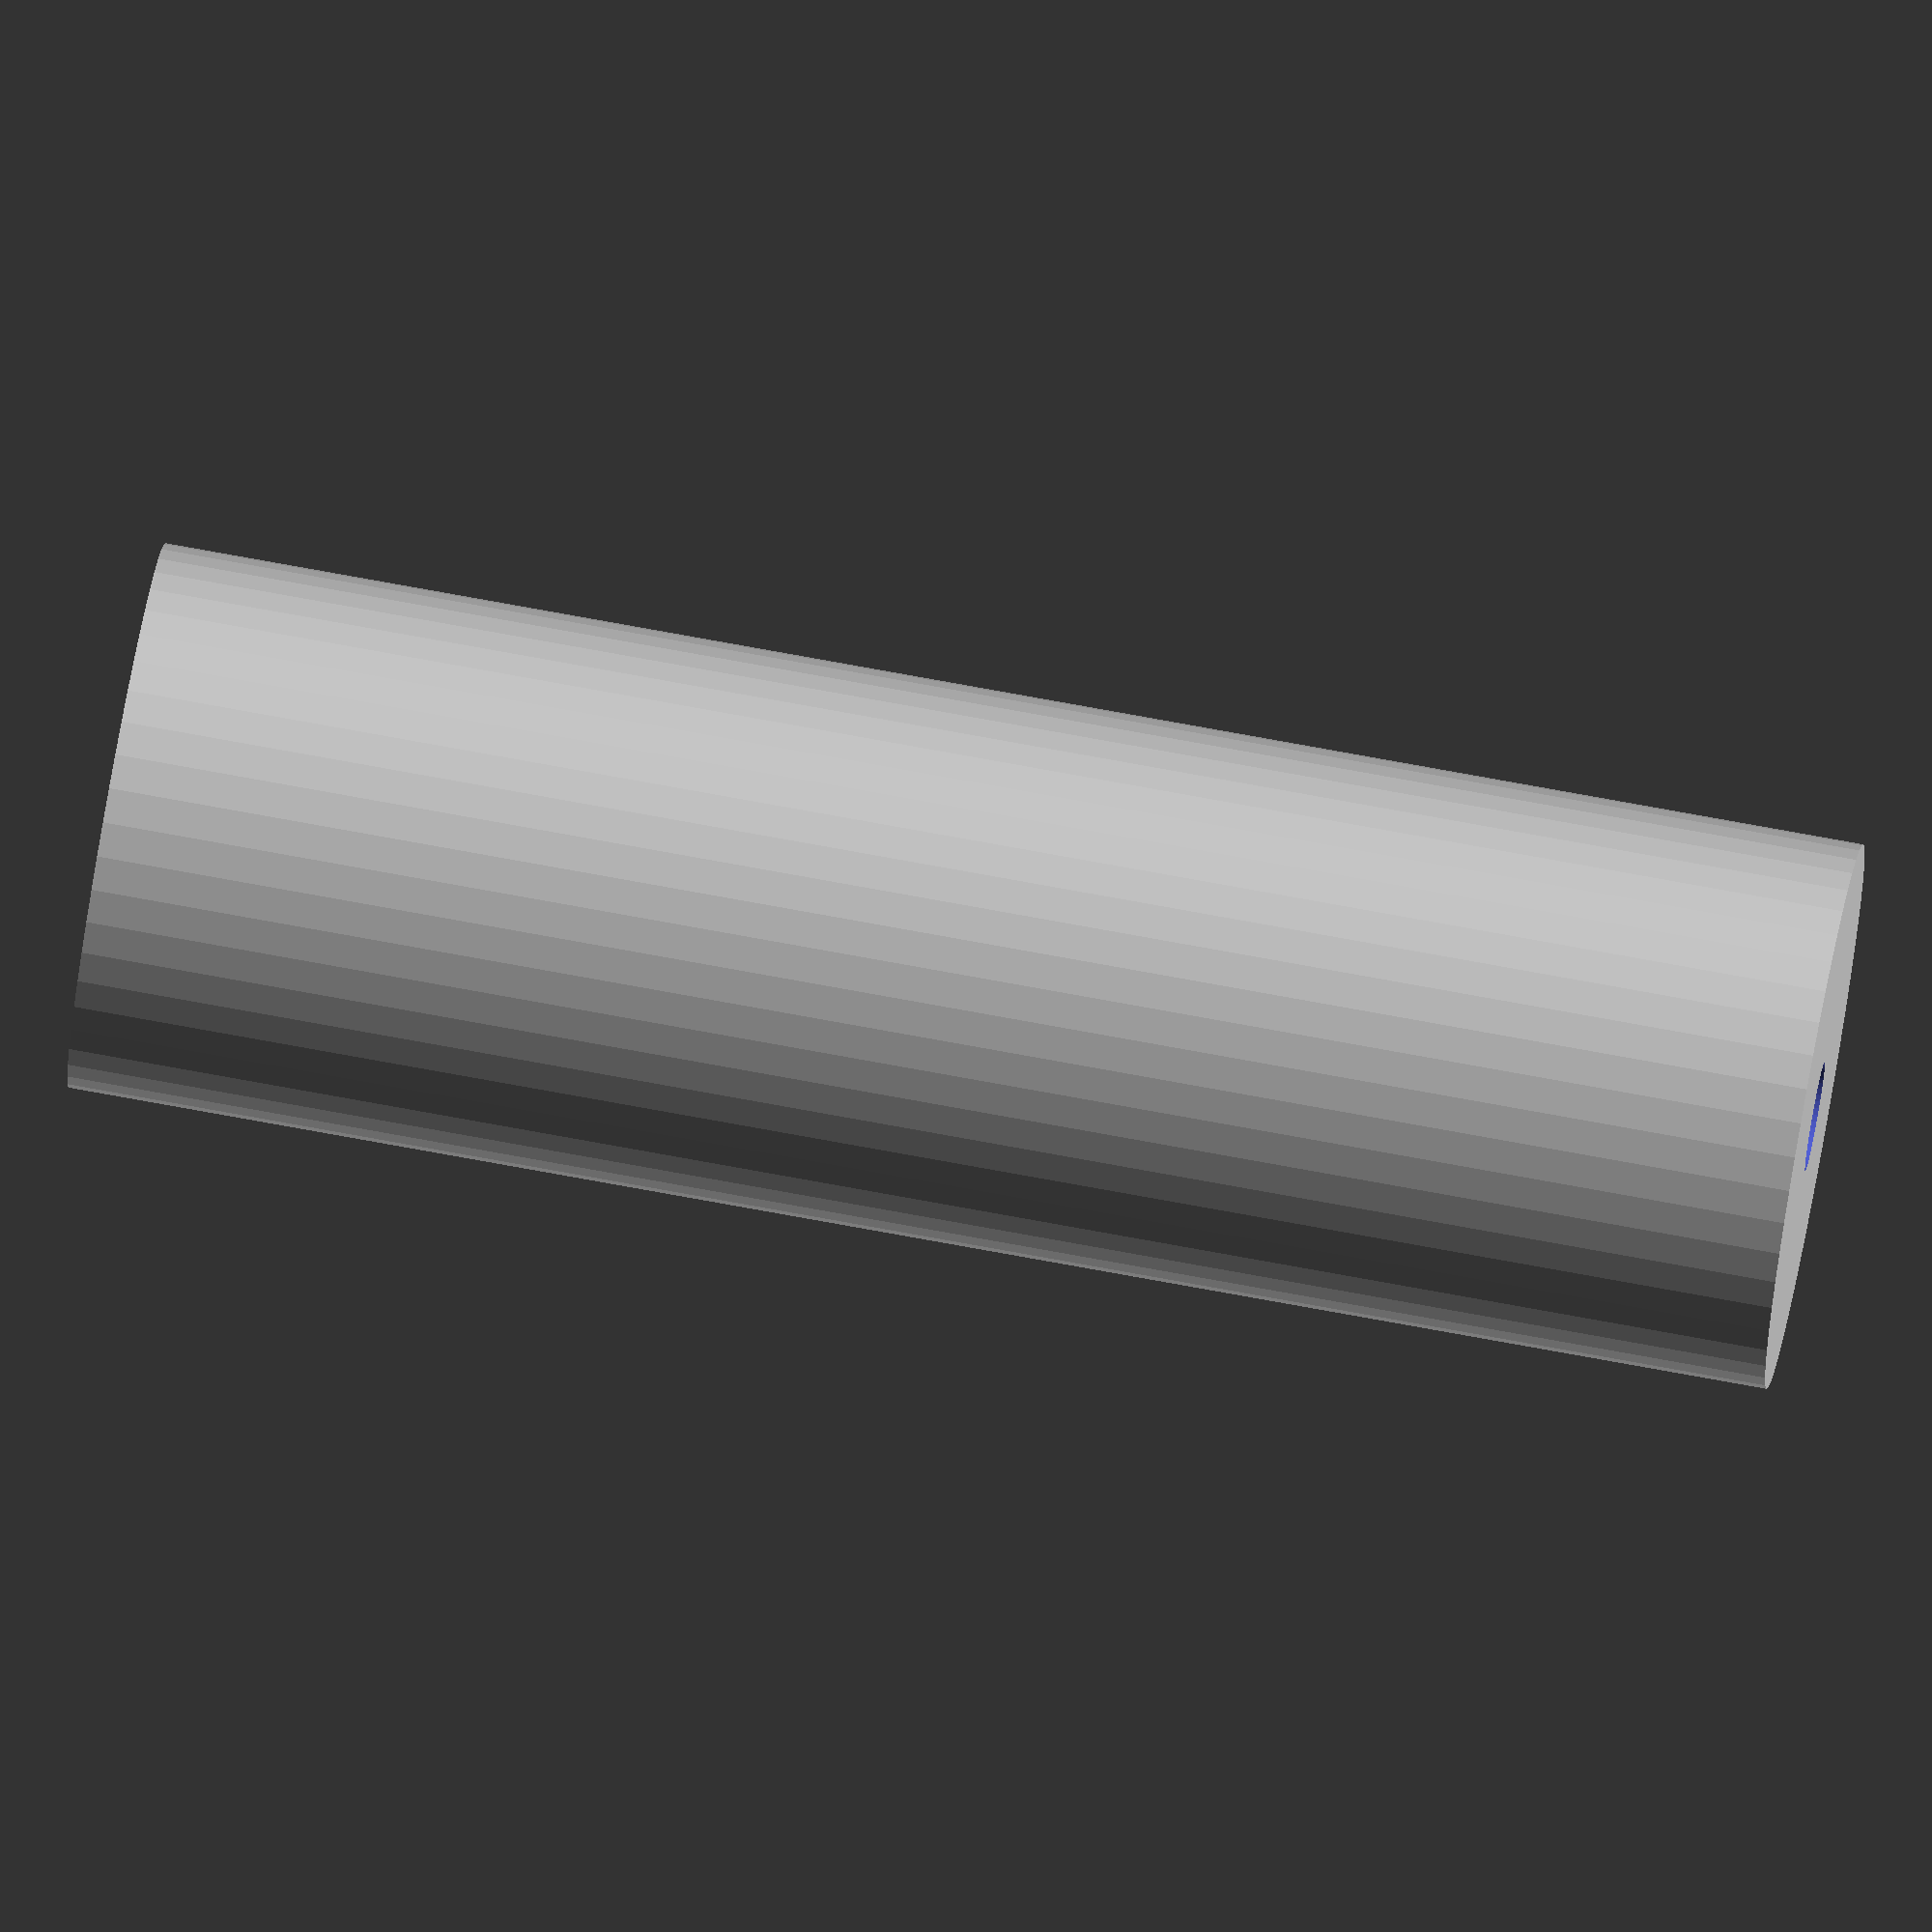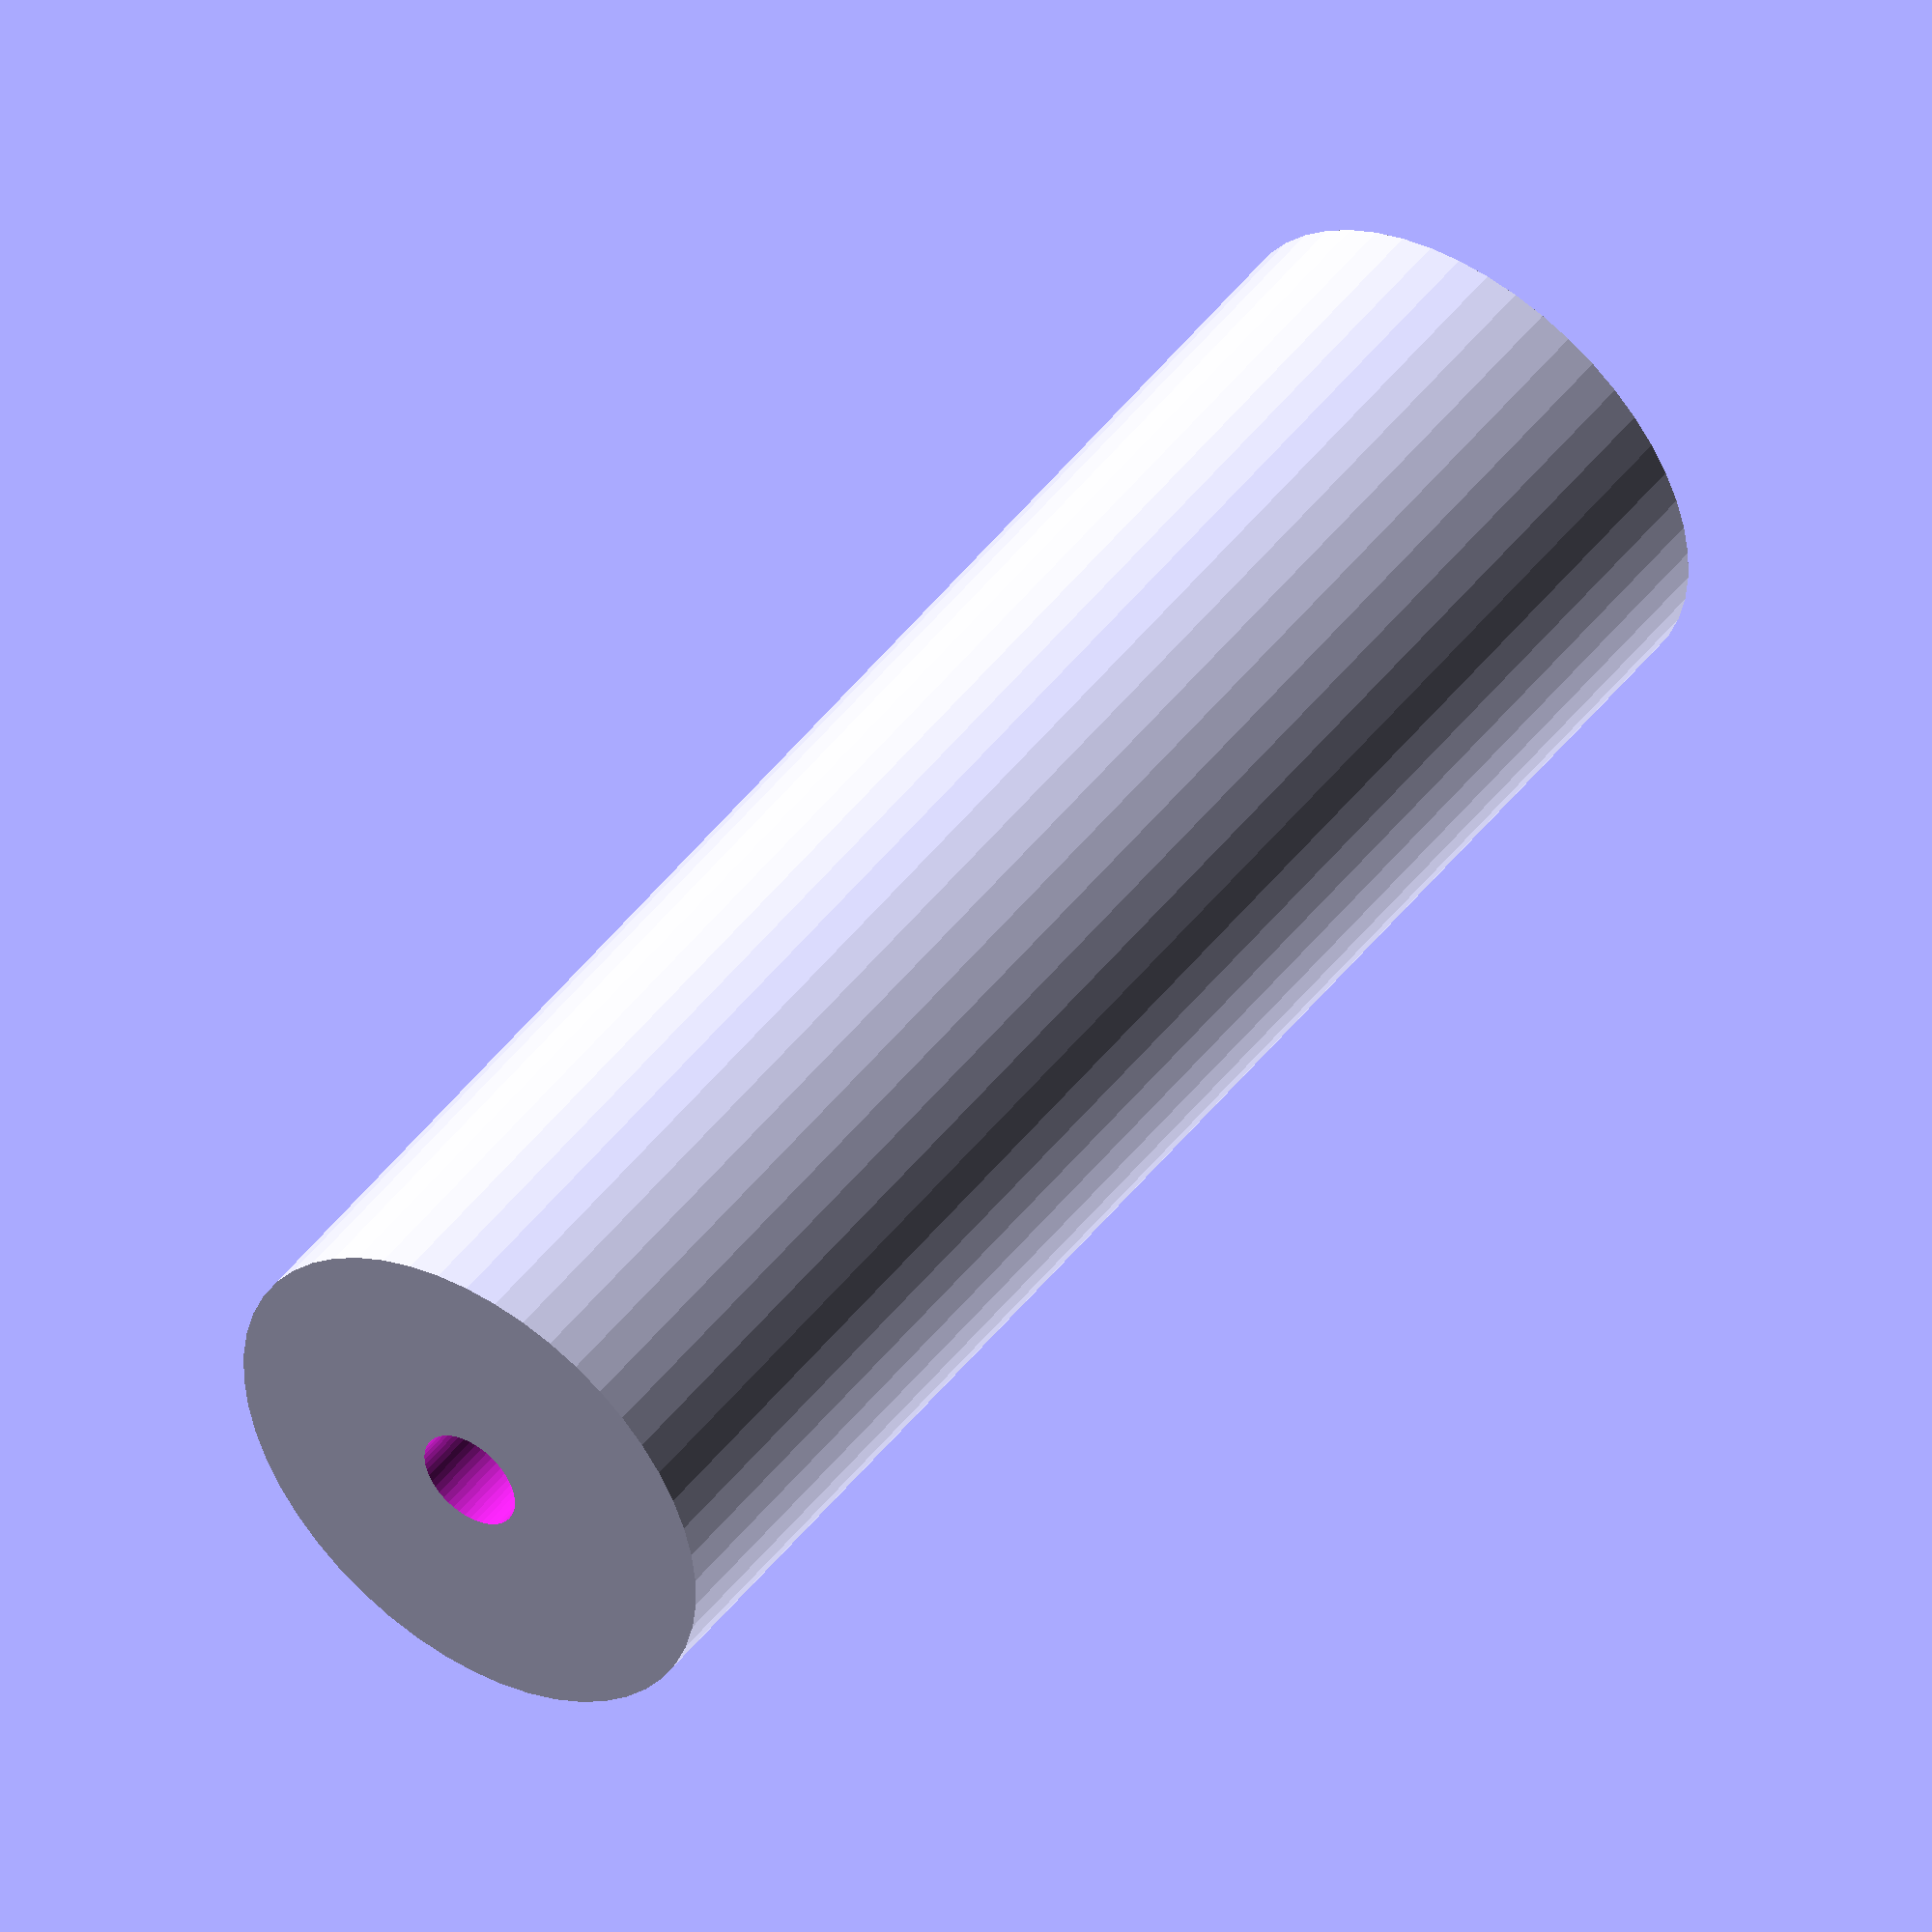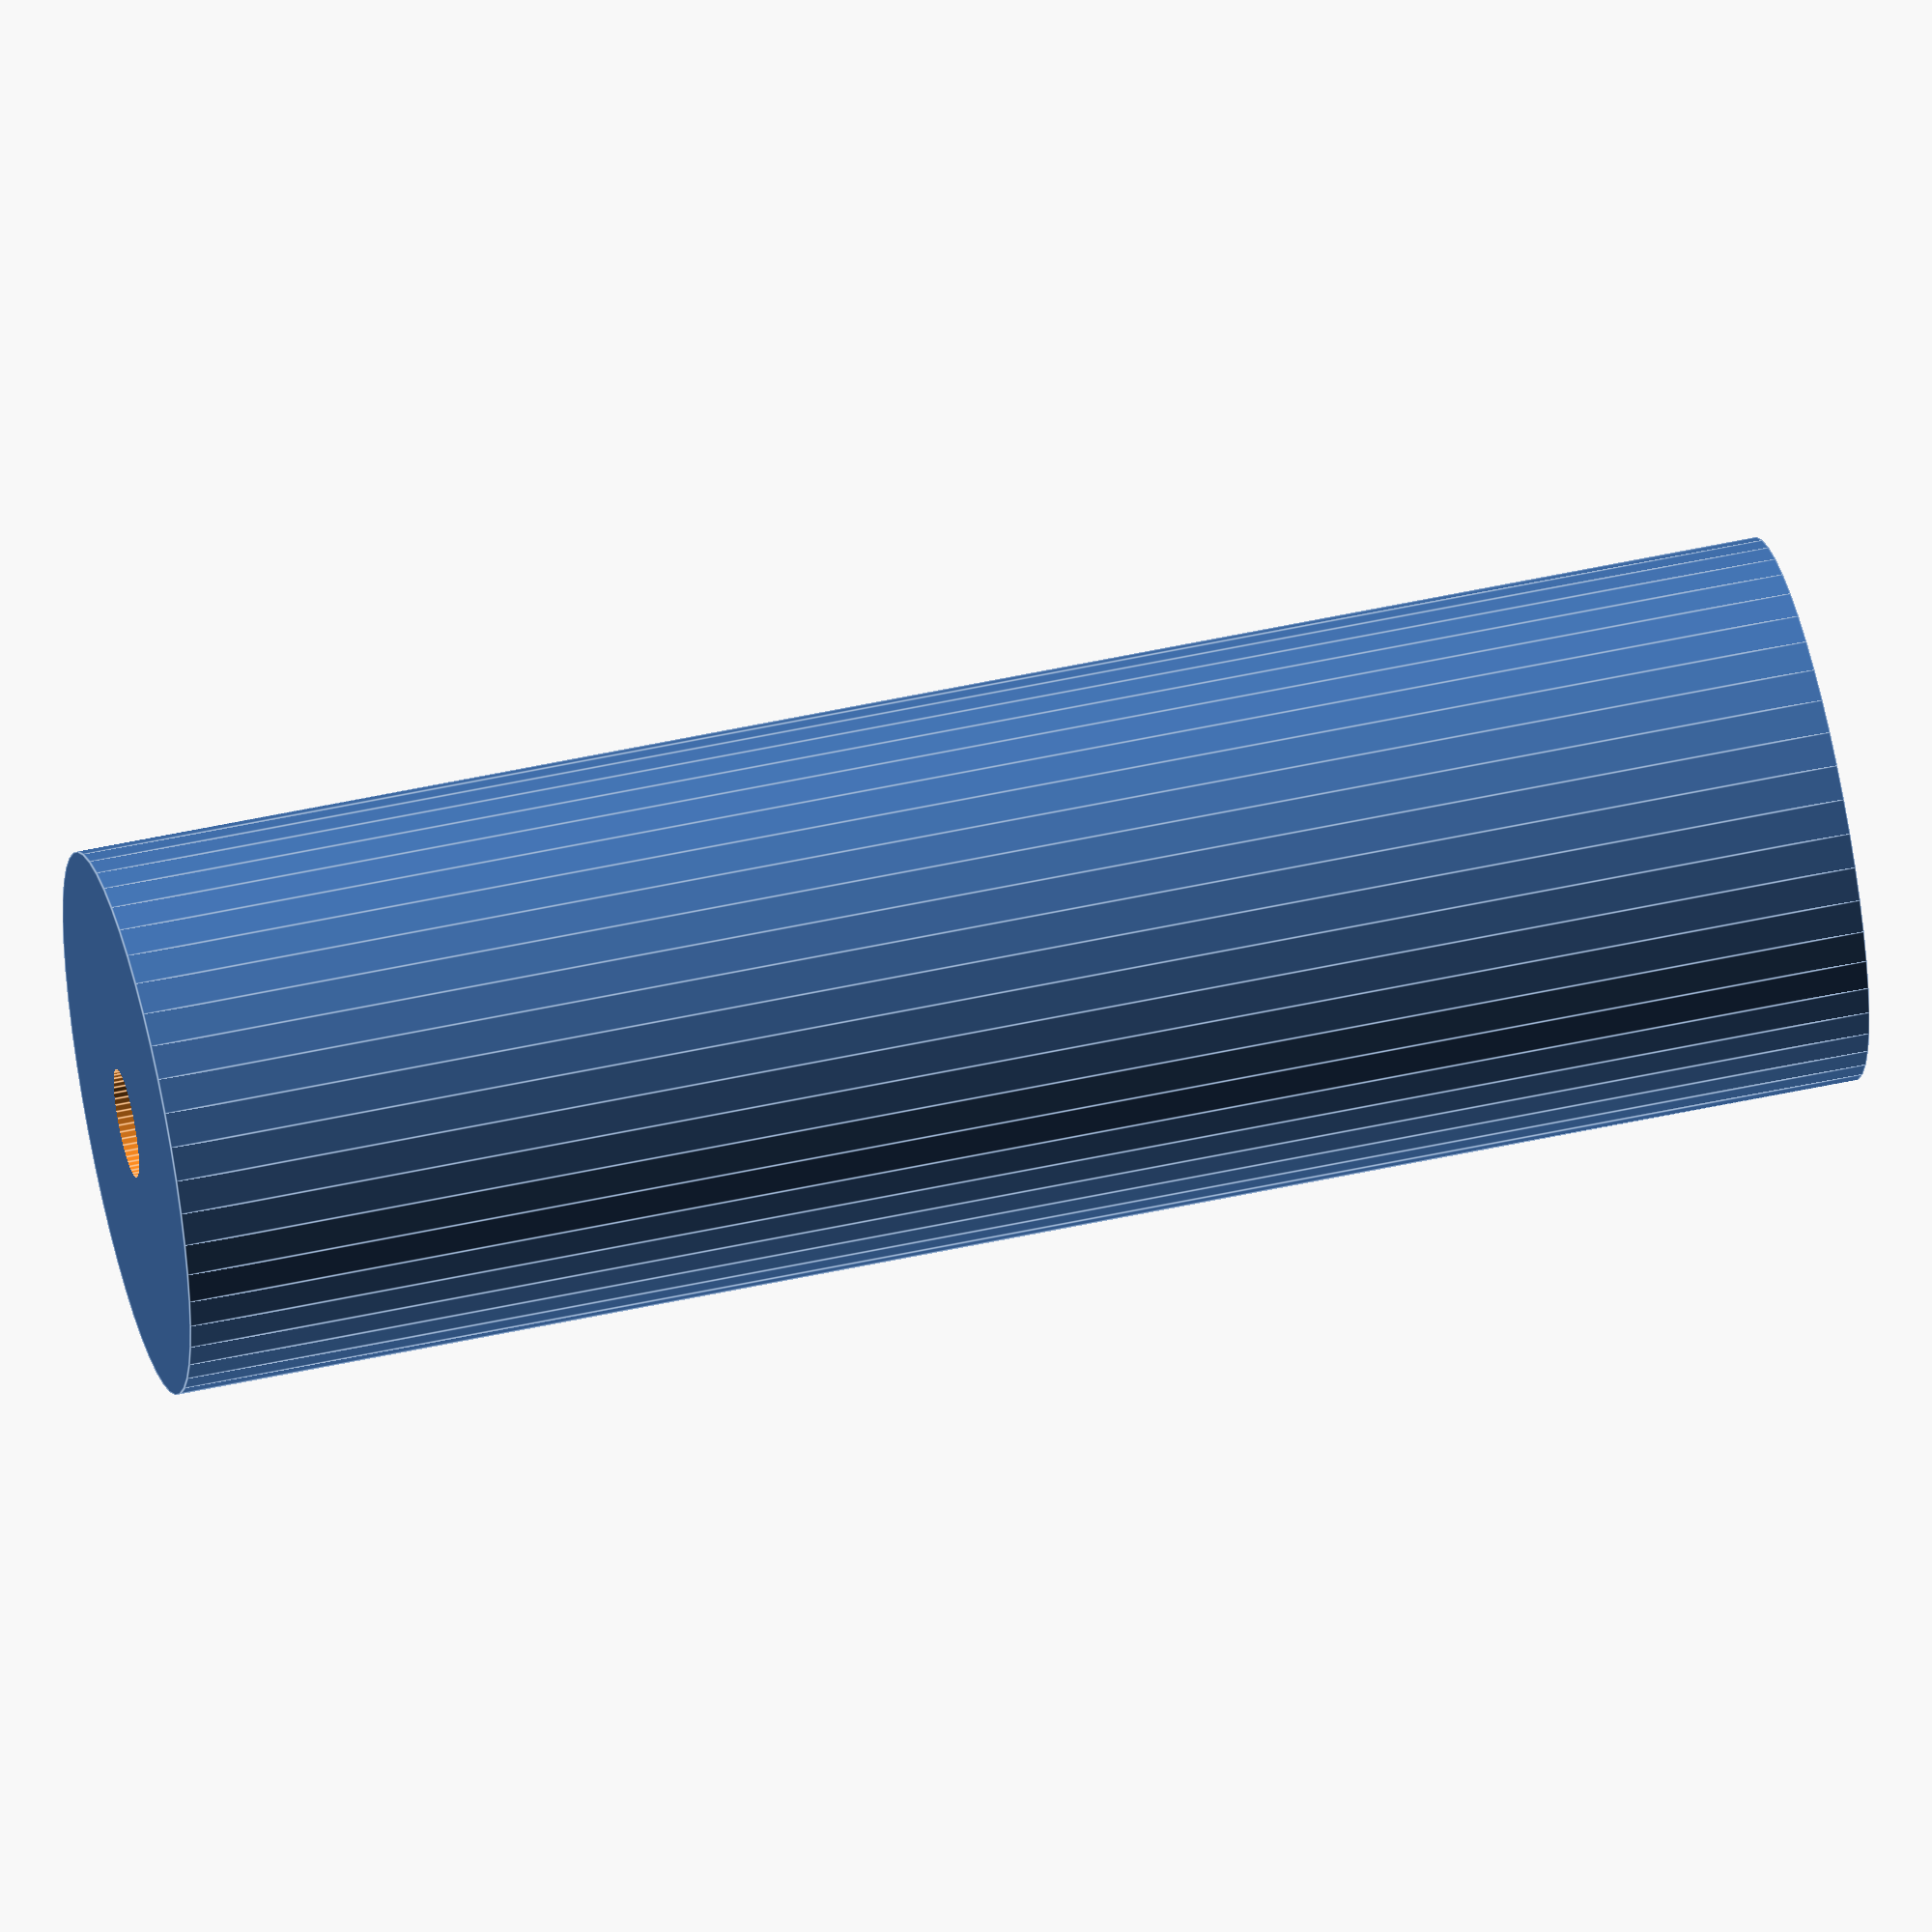
<openscad>
$fn = 50;


difference() {
	union() {
		translate(v = [0, 0, -39.0000000000]) {
			cylinder(h = 78, r = 12.5000000000);
		}
	}
	union() {
		translate(v = [0, 0, -100.0000000000]) {
			cylinder(h = 200, r = 2.5000000000);
		}
	}
}
</openscad>
<views>
elev=284.8 azim=267.9 roll=280.4 proj=o view=solid
elev=313.3 azim=69.2 roll=215.1 proj=o view=solid
elev=308.1 azim=197.1 roll=256.6 proj=o view=edges
</views>
